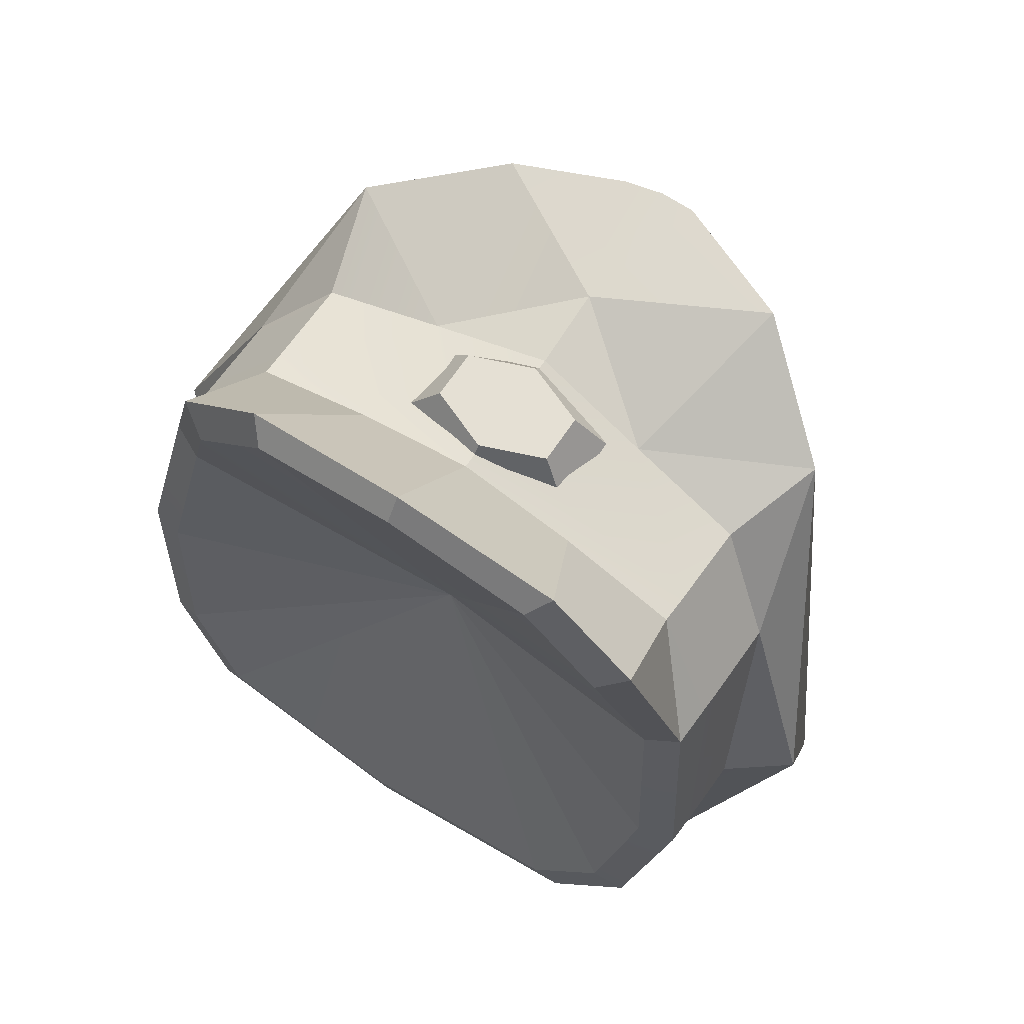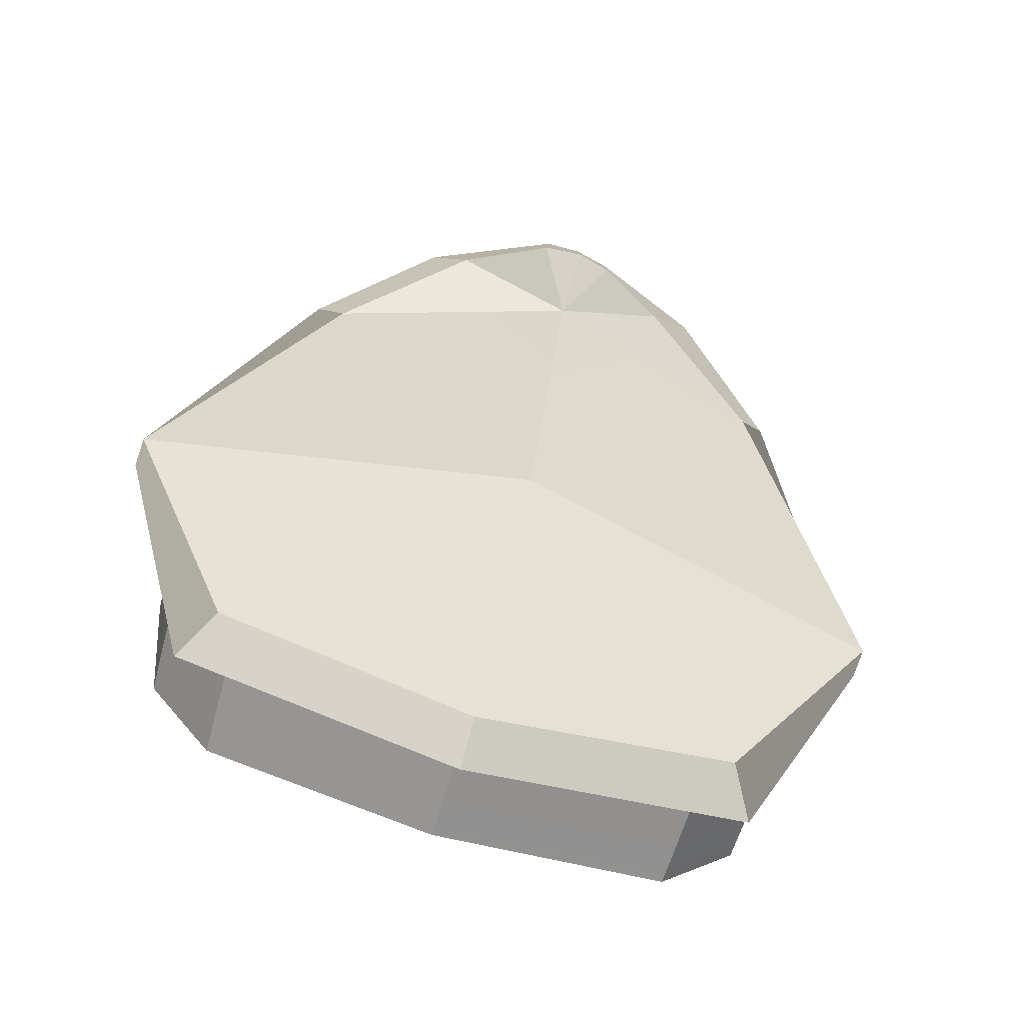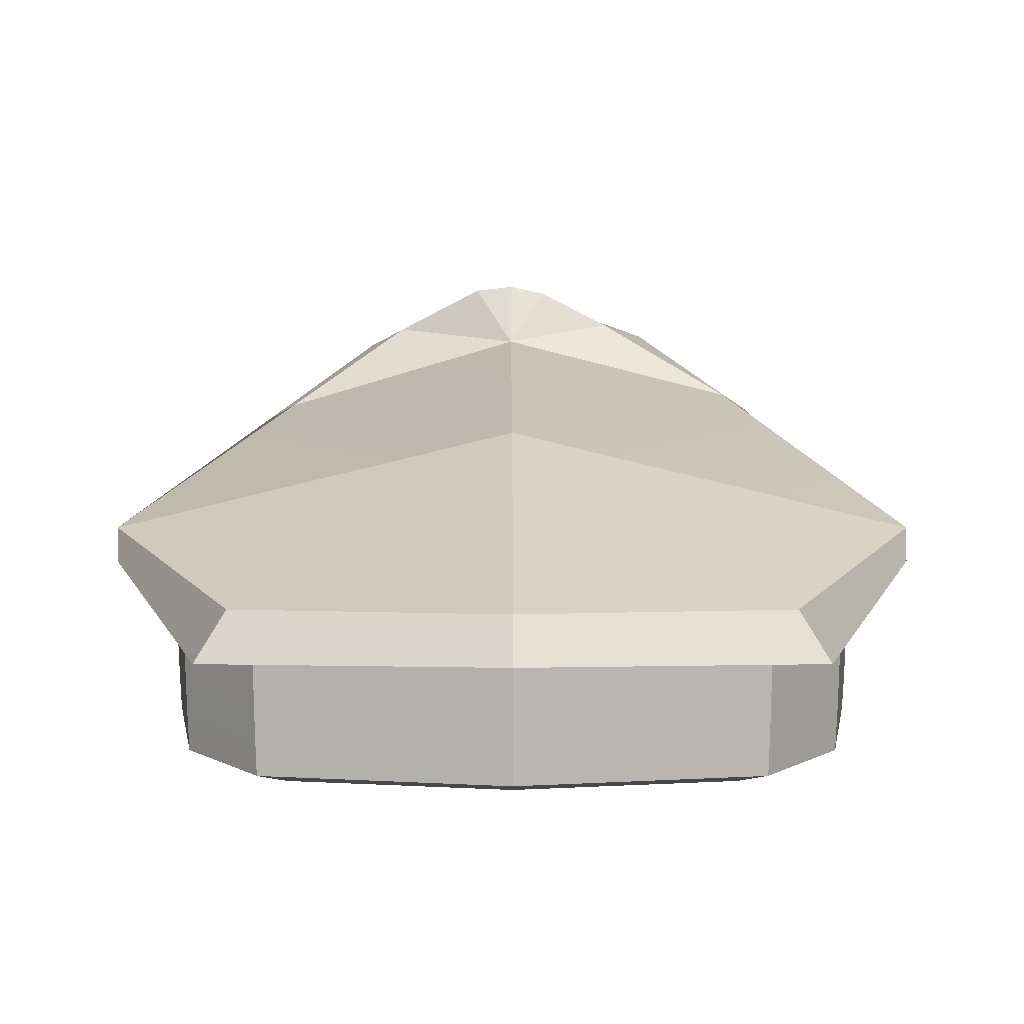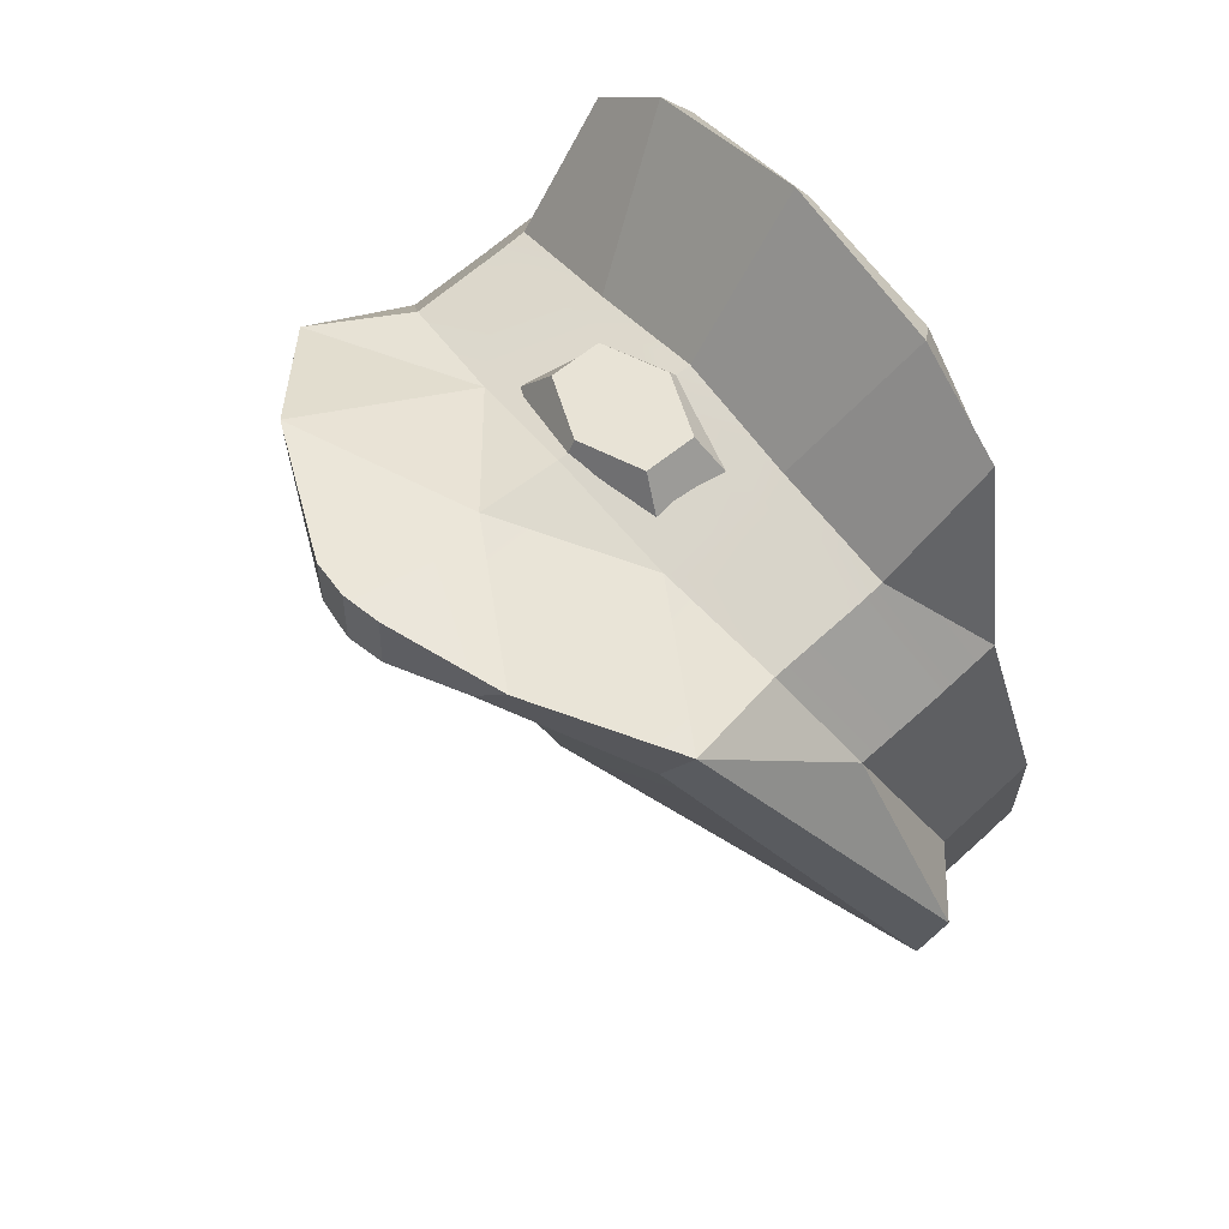
<metadata>
{"format":"obj","ext":"obj","renderer":"f3d","projection":"perspective","resolution":1024,"background":"white","views":[{"elev":69.6,"azim":33.4,"up":"+Z"},{"elev":-79.9,"azim":163.3,"up":"+Z"},{"elev":-4.0,"azim":179.9,"up":"+Y"},{"elev":57.7,"azim":-128.9,"up":"+Z"}]}
</metadata>
<code>
g SM_Chr_Attach_Hat_Captian_01
v 0.1038 0.1692 0.1141
v 0.1344 0.1554 0.07285
v 0.1338 0.137 0.07677
v -0.1051 0.2203 0.1038
v -0.1182 0.2675 0.1159
v -0.05272 0.2282 0.116
v -0.1496 0.1633 -0.0226
v -0.1756 0.1841 -0.02641
v -0.1355 0.2021 0.06402
v -0.1037 0.1407 -0.1383
v -0.125 0.1372 -0.1576
v -0.1359 0.149 -0.1011
v 0.1052 0.2203 0.1038
v 0.1211 0.2631 0.1128
v 0.1355 0.2021 0.06402
v 0.125 0.1372 -0.1576
v 0.1037 0.1407 -0.1383
v 0.1359 0.149 -0.1011
v 0.1211 0.2631 0.1128
v 0.1756 0.1841 -0.02641
v 0.1355 0.2021 0.06402
v -0.1756 0.1841 -0.02641
v -0.1182 0.2675 0.1159
v -0.1355 0.2021 0.06402
v -0.1182 0.2675 0.1159
v -0.1051 0.2203 0.1038
v -0.1355 0.2021 0.06402
v 0.1756 0.1841 -0.02641
v 0.1496 0.1633 -0.0226
v 0.1355 0.2021 0.06402
v -0.1037 0.1692 0.1141
v -0.1103 0.1272 0.1552
v -0.1338 0.137 0.07677
v 0.1103 0.1272 0.1552
v 0.1038 0.1692 0.1141
v 0.1338 0.137 0.07677
v 0.1211 0.2631 0.1128
v 0.1052 0.2203 0.1038
v 0.05274 0.2275 0.1162
v -0.1037 0.1692 0.1141
v -0.1338 0.137 0.07677
v -0.1344 0.1554 0.07285
v 0.0718 0.3038 0.1408
v 0.1211 0.2631 0.1128
v 0.05274 0.2275 0.1162
v 0.05514 0.3089 0.1184
v 0.0003658 0.2998 0.09767
v 0.1075 0.267 0.08933
v 4.272e-06 0.3292 0.109
v 0.0003658 0.2998 0.09767
v 0.01719 0.3276 0.1107
v 0.0003658 0.2998 0.09767
v -0.0157 0.3257 0.1086
v -0.04649 0.3097 0.1088
v 0.0003658 0.2998 0.09767
v 4.272e-06 0.3292 0.109
v -0.0157 0.3257 0.1086
v 0.05514 0.3089 0.1184
v 0.01719 0.3276 0.1107
v 0.0003658 0.2998 0.09767
v -0.0005931 0.27 0.1333
v 0.0718 0.3038 0.1408
v 0.05274 0.2275 0.1162
v -0.0005931 0.27 0.1333
v 4.272e-06 0.2339 0.1328
v -0.05272 0.2282 0.116
v 4.272e-06 0.2339 0.1328
v -0.0005931 0.27 0.1333
v 0.05274 0.2275 0.1162
v -0.132 0.1141 -0.009687
v 3.273e-06 0.1554 0.01063
v -0.1206 0.09856 -0.07892
v -0.1206 0.09856 -0.07892
v 3.273e-06 0.1554 0.01063
v -0.09191 0.09005 -0.1118
v 0.09192 0.09005 -0.1118
v 3.273e-06 0.1554 0.01063
v 0.1206 0.09856 -0.07892
v 0.1206 0.09856 -0.07892
v 3.273e-06 0.1554 0.01063
v 0.132 0.1141 -0.009687
v 0.132 0.1141 -0.009687
v 3.273e-06 0.1554 0.01063
v 0.1197 0.1305 0.07262
v 0.06396 0.1195 0.1813
v 3.273e-06 0.1554 0.01063
v -8.91e-06 0.1192 0.1918
v 3.273e-06 0.1554 0.01063
v -0.06395 0.1195 0.1813
v -0.1197 0.1305 0.07262
v 3.273e-06 0.1554 0.01063
v -0.132 0.1141 -0.009687
v 0.0003658 0.2998 0.09767
v -0.04649 0.3097 0.1088
v -0.1046 0.2723 0.09162
v 0.04087 0.2198 0.1222
v 0.02717 0.2154 0.1394
v 3.977e-09 0.2264 0.1386
v 8.447e-09 0.2363 0.121
v 8.447e-09 0.2363 0.121
v 3.977e-09 0.2264 0.1386
v -0.02717 0.2154 0.1394
v -0.04074 0.2194 0.1156
v -0.04074 0.2194 0.1156
v -0.02717 0.2154 0.1394
v -0.02717 0.1935 0.141
v -0.04087 0.1867 0.1246
v -0.04087 0.1867 0.1246
v -0.02717 0.1935 0.141
v -1.239e-09 0.1825 0.1418
v -3.474e-09 0.1702 0.1258
v -3.474e-09 0.1702 0.1258
v -1.239e-09 0.1825 0.1418
v 0.02717 0.1935 0.141
v 0.041 0.1864 0.118
v 0.041 0.1864 0.118
v 0.02717 0.1935 0.141
v 0.02717 0.2154 0.1394
v 0.04087 0.2198 0.1222
v 0.0003658 0.2998 0.09767
v -0.1046 0.2723 0.09162
v 4.272e-06 0.237 -0.07033
v -0.1743 0.1985 -0.03499
v -0.1743 0.1985 -0.03499
v -0.1128 0.1588 -0.1509
v 4.272e-06 0.1558 -0.1864
v 4.272e-06 0.237 -0.07033
v 0.1743 0.1985 -0.03499
v 0.1075 0.267 0.08933
v 4.272e-06 0.237 -0.07033
v 0.0003658 0.2998 0.09767
v 4.272e-06 0.1558 -0.1864
v 0.1128 0.1588 -0.1509
v 0.1743 0.1985 -0.03499
v 4.272e-06 0.237 -0.07033
v -0.1041 0.1804 0.1114
v -0.1051 0.2203 0.1038
v -0.05272 0.2282 0.116
v -0.05231 0.1846 0.124
v -0.1487 0.1334 -0.01613
v -0.1496 0.1633 -0.0226
v -0.1355 0.2021 0.06402
v -0.1347 0.1655 0.07055
v -0.1344 0.1554 0.07285
v 4.272e-06 0.08912 -0.1426
v 4.272e-06 0.1052 -0.1462
v -0.1031 0.109 -0.1313
v -0.1026 0.09268 -0.1277
v -0.1031 0.109 -0.1313
v -0.1037 0.1407 -0.1383
v -0.1359 0.149 -0.1011
v -0.1352 0.1178 -0.0942
v 0.05274 0.2275 0.1162
v 0.1052 0.2203 0.1038
v 0.1042 0.1814 0.1112
v 0.05232 0.1849 0.1239
v 0.148 0.1189 -0.01318
v 0.1487 0.1334 -0.01613
v 0.1352 0.1178 -0.0942
v 0.1345 0.102 -0.09083
v 0.1027 0.09268 -0.1277
v 0.1032 0.109 -0.1313
v 4.272e-06 0.1052 -0.1462
v 4.272e-06 0.08912 -0.1426
v 4.272e-06 0.1367 -0.1533
v -0.125 0.1372 -0.1576
v -0.1037 0.1407 -0.1383
v 4.272e-06 0.1355 -0.1953
v 0.1037 0.1407 -0.1383
v 0.125 0.1372 -0.1576
v 0.1496 0.1633 -0.0226
v 0.1756 0.1841 -0.02641
v 0.1359 0.149 -0.1011
v 0.125 0.1372 -0.1576
v -0.1359 0.149 -0.1011
v -0.1496 0.1633 -0.0226
v -0.1487 0.1334 -0.01613
v -0.1352 0.1178 -0.0942
v -0.125 0.1372 -0.1576
v -0.1756 0.1841 -0.02641
v -0.1359 0.149 -0.1011
v -0.1496 0.1633 -0.0226
v 0.1032 0.109 -0.1313
v 0.1027 0.09268 -0.1277
v 0.1345 0.102 -0.09083
v 0.1352 0.1178 -0.0942
v 0.1487 0.1334 -0.01613
v 0.148 0.1189 -0.01318
v 0.1338 0.137 0.07677
v 0.1344 0.1554 0.07285
v -0.1355 0.2021 0.06402
v -0.1051 0.2203 0.1038
v -0.1041 0.1804 0.1114
v -0.1347 0.1655 0.07055
v -0.05202 0.172 0.1269
v 4.272e-06 0.1727 0.1384
v -8.91e-06 0.1268 0.2027
v -0.07178 0.1287 0.1891
v 0.05203 0.172 0.1269
v 0.1038 0.1692 0.1141
v 0.1103 0.1272 0.1552
v 0.07178 0.1287 0.1891
v -0.06517 0.3072 0.1313
v -0.0164 0.3254 0.1357
v -0.0005931 0.27 0.1333
v 4.272e-06 0.3288 0.1362
v 0.01572 0.3283 0.1375
v 0.0718 0.3038 0.1408
v -0.1103 0.1272 0.1552
v -0.1037 0.1692 0.1141
v -0.05202 0.172 0.1269
v -0.07178 0.1287 0.1891
v -8.91e-06 0.1268 0.2027
v 4.272e-06 0.1727 0.1384
v 0.05203 0.172 0.1269
v 0.07178 0.1287 0.1891
v -0.148 0.1189 -0.01318
v -0.1206 0.09856 -0.07892
v -0.1345 0.102 -0.09083
v -0.132 0.1141 -0.009687
v -0.1338 0.137 0.07677
v -0.1197 0.1305 0.07262
v -0.1345 0.102 -0.09083
v -0.1206 0.09856 -0.07892
v -0.09191 0.09005 -0.1118
v -0.1026 0.09268 -0.1277
v -0.1026 0.09268 -0.1277
v -0.09191 0.09005 -0.1118
v 4.272e-06 0.08693 -0.1251
v 4.272e-06 0.08912 -0.1426
v 4.272e-06 0.08912 -0.1426
v 4.272e-06 0.08693 -0.1251
v 0.09192 0.09005 -0.1118
v 0.1027 0.09268 -0.1277
v 0.1027 0.09268 -0.1277
v 0.09192 0.09005 -0.1118
v 0.1206 0.09856 -0.07892
v 0.1345 0.102 -0.09083
v 0.1345 0.102 -0.09083
v 0.1206 0.09856 -0.07892
v 0.132 0.1141 -0.009687
v 0.148 0.1189 -0.01318
v 0.1197 0.1305 0.07262
v 0.1338 0.137 0.07677
v 0.1338 0.137 0.07677
v 0.1197 0.1305 0.07262
v 0.0983 0.1194 0.1442
v 0.1103 0.1272 0.1552
v 0.1103 0.1272 0.1552
v 0.0983 0.1194 0.1442
v 0.06396 0.1195 0.1813
v 0.07178 0.1287 0.1891
v 0.07178 0.1287 0.1891
v 0.06396 0.1195 0.1813
v -8.91e-06 0.1192 0.1918
v -8.91e-06 0.1268 0.2027
v -8.91e-06 0.1268 0.2027
v -8.91e-06 0.1192 0.1918
v -0.06395 0.1195 0.1813
v -0.07178 0.1287 0.1891
v -0.07178 0.1287 0.1891
v -0.06395 0.1195 0.1813
v -0.09829 0.1194 0.1442
v -0.1103 0.1272 0.1552
v -0.1103 0.1272 0.1552
v -0.09829 0.1194 0.1442
v -0.1197 0.1305 0.07262
v -0.1338 0.137 0.07677
v -0.1487 0.1334 -0.01613
v -0.148 0.1189 -0.01318
v -0.1345 0.102 -0.09083
v -0.1352 0.1178 -0.0942
v -0.148 0.1189 -0.01318
v -0.1487 0.1334 -0.01613
v -0.1344 0.1554 0.07285
v -0.1338 0.137 0.07677
v -0.1026 0.09268 -0.1277
v -0.1031 0.109 -0.1313
v -0.1352 0.1178 -0.0942
v -0.1345 0.102 -0.09083
v 4.272e-06 0.1052 -0.1462
v 4.272e-06 0.1367 -0.1533
v -0.1037 0.1407 -0.1383
v -0.1031 0.109 -0.1313
v 0.1032 0.109 -0.1313
v 0.1037 0.1407 -0.1383
v 4.272e-06 0.1367 -0.1533
v 4.272e-06 0.1052 -0.1462
v 0.1359 0.149 -0.1011
v 0.1037 0.1407 -0.1383
v 0.1032 0.109 -0.1313
v 0.1352 0.1178 -0.0942
v 0.1487 0.1334 -0.01613
v 0.1496 0.1633 -0.0226
v 0.1359 0.149 -0.1011
v 0.1352 0.1178 -0.0942
v 0.1355 0.2021 0.06402
v 0.1496 0.1633 -0.0226
v 0.1487 0.1334 -0.01613
v 0.1348 0.167 0.0702
v 0.1344 0.1554 0.07285
v 0.1042 0.1814 0.1112
v 0.1052 0.2203 0.1038
v 0.1355 0.2021 0.06402
v 0.1348 0.167 0.0702
v -0.04649 0.3097 0.1088
v -0.0157 0.3257 0.1086
v -0.0164 0.3254 0.1357
v -0.06517 0.3072 0.1313
v -0.1756 0.1841 -0.02641
v -0.1743 0.1985 -0.03499
v -0.1046 0.2723 0.09162
v -0.1182 0.2675 0.1159
v 4.272e-06 0.1355 -0.1953
v 4.272e-06 0.1558 -0.1864
v -0.1128 0.1588 -0.1509
v -0.125 0.1372 -0.1576
v -0.125 0.1372 -0.1576
v -0.1128 0.1588 -0.1509
v -0.1743 0.1985 -0.03499
v -0.1756 0.1841 -0.02641
v 4.272e-06 0.3288 0.1362
v 4.272e-06 0.3292 0.109
v 0.01719 0.3276 0.1107
v 0.01572 0.3283 0.1375
v 0.1211 0.2631 0.1128
v 0.1075 0.267 0.08933
v 0.1743 0.1985 -0.03499
v 0.1756 0.1841 -0.02641
v 0.1756 0.1841 -0.02641
v 0.1743 0.1985 -0.03499
v 0.1128 0.1588 -0.1509
v 0.125 0.1372 -0.1576
v 0.125 0.1372 -0.1576
v 0.1128 0.1588 -0.1509
v 4.272e-06 0.1558 -0.1864
v 4.272e-06 0.1355 -0.1953
v -0.1182 0.2675 0.1159
v -0.1046 0.2723 0.09162
v -0.04649 0.3097 0.1088
v -0.06517 0.3072 0.1313
v -0.1182 0.2675 0.1159
v -0.06517 0.3072 0.1313
v -0.05272 0.2282 0.116
v -0.0005931 0.27 0.1333
v 0.05514 0.3089 0.1184
v 0.1075 0.267 0.08933
v 0.1211 0.2631 0.1128
v 0.0718 0.3038 0.1408
v -0.0157 0.3257 0.1086
v 4.272e-06 0.3292 0.109
v 4.272e-06 0.3288 0.1362
v -0.0164 0.3254 0.1357
v 0.01719 0.3276 0.1107
v 0.05514 0.3089 0.1184
v 0.0718 0.3038 0.1408
v 0.01572 0.3283 0.1375
v -0.05231 0.1846 0.124
v -0.05272 0.2282 0.116
v 4.272e-06 0.2339 0.1328
v 4.272e-06 0.1865 0.1373
v 4.272e-06 0.1865 0.1373
v 4.272e-06 0.2339 0.1328
v 0.05274 0.2275 0.1162
v 0.05232 0.1849 0.1239
v -0.09191 0.09005 -0.1118
v 3.273e-06 0.1554 0.01063
v 4.272e-06 0.08693 -0.1251
v 0.09192 0.09005 -0.1118
v 0.1197 0.1305 0.07262
v 3.273e-06 0.1554 0.01063
v 0.0983 0.1194 0.1442
v 0.06396 0.1195 0.1813
v -0.06395 0.1195 0.1813
v 3.273e-06 0.1554 0.01063
v -0.09829 0.1194 0.1442
v -0.1197 0.1305 0.07262
v -0.1041 0.1804 0.1114
v -0.1037 0.1692 0.1141
v -0.1344 0.1554 0.07285
v -0.1347 0.1655 0.07055
v -0.1037 0.1692 0.1141
v -0.1041 0.1804 0.1114
v -0.05231 0.1846 0.124
v -0.05202 0.172 0.1269
v -0.05202 0.172 0.1269
v -0.05231 0.1846 0.124
v 4.272e-06 0.1865 0.1373
v 4.272e-06 0.1727 0.1384
v 4.272e-06 0.1727 0.1384
v 4.272e-06 0.1865 0.1373
v 0.05232 0.1849 0.1239
v 0.05203 0.172 0.1269
v 0.1042 0.1814 0.1112
v 0.1038 0.1692 0.1141
v 0.05203 0.172 0.1269
v 0.05232 0.1849 0.1239
v 0.1038 0.1692 0.1141
v 0.1042 0.1814 0.1112
v 0.1348 0.167 0.0702
v 0.1344 0.1554 0.07285
v 0.02717 0.2154 0.1394
v -7.032e-10 0.2044 0.1402
v 3.977e-09 0.2264 0.1386
v 0.02717 0.1935 0.141
v -0.02717 0.2154 0.1394
v -1.239e-09 0.1825 0.1418
v -0.02717 0.1935 0.141
g SM_Chr_Attach_Hat_Captian_01_0
f 3 2 1
f 6 5 4
f 9 8 7
f 12 11 10
f 15 14 13
f 18 17 16
f 21 20 19
f 24 23 22
f 27 26 25
f 30 29 28
f 33 32 31
f 36 35 34
f 39 38 37
f 42 41 40
f 45 44 43
f 48 47 46
f 51 50 49
f 54 53 52
f 57 56 55
f 60 59 58
f 63 62 61
f 66 65 64
f 69 68 67
f 72 71 70
f 75 74 73
f 78 77 76
f 81 80 79
f 84 83 82
f 87 86 85
f 89 88 87
f 92 91 90
f 95 94 93
f 98 97 96
f 99 98 96
f 102 101 100
f 103 102 100
f 106 105 104
f 107 106 104
f 110 109 108
f 111 110 108
f 114 113 112
f 115 114 112
f 118 117 116
f 119 118 116
f 122 121 120
f 121 122 123
f 126 125 124
f 127 126 124
f 130 129 128
f 130 131 129
f 134 133 132
f 135 134 132
f 138 137 136
f 139 138 136
f 142 141 140
f 143 142 140
f 144 143 140
f 147 146 145
f 148 147 145
f 151 150 149
f 152 151 149
f 155 154 153
f 156 155 153
f 159 158 157
f 160 159 157
f 163 162 161
f 164 163 161
f 167 166 165
f 166 168 165
f 165 168 169
f 168 170 169
f 173 172 171
f 173 174 172
f 177 176 175
f 178 177 175
f 181 180 179
f 181 182 180
f 185 184 183
f 186 185 183
f 189 188 187
f 190 189 187
f 193 192 191
f 194 193 191
f 197 196 195
f 198 197 195
f 201 200 199
f 202 201 199
f 205 204 203
f 205 206 204
f 207 206 205
f 208 207 205
f 211 210 209
f 212 211 209
f 215 214 213
f 216 215 213
f 219 218 217
f 218 220 217
f 217 220 221
f 220 222 221
f 225 224 223
f 226 225 223
f 229 228 227
f 230 229 227
f 233 232 231
f 234 233 231
f 237 236 235
f 238 237 235
f 241 240 239
f 242 241 239
f 243 241 242
f 244 243 242
f 247 246 245
f 248 247 245
f 251 250 249
f 252 251 249
f 255 254 253
f 256 255 253
f 259 258 257
f 260 259 257
f 263 262 261
f 264 263 261
f 267 266 265
f 268 267 265
f 271 270 269
f 272 271 269
f 275 274 273
f 276 275 273
f 279 278 277
f 280 279 277
f 283 282 281
f 284 283 281
f 287 286 285
f 288 287 285
f 291 290 289
f 292 291 289
f 295 294 293
f 296 295 293
f 299 298 297
f 300 299 297
f 300 301 299
f 304 303 302
f 305 304 302
f 308 307 306
f 309 308 306
f 312 311 310
f 313 312 310
f 316 315 314
f 317 316 314
f 320 319 318
f 321 320 318
f 324 323 322
f 325 324 322
f 328 327 326
f 329 328 326
f 332 331 330
f 333 332 330
f 336 335 334
f 337 336 334
f 340 339 338
f 341 340 338
f 344 343 342
f 344 345 343
f 348 347 346
f 349 348 346
f 352 351 350
f 353 352 350
f 356 355 354
f 357 356 354
f 360 359 358
f 361 360 358
f 364 363 362
f 365 364 362
f 368 367 366
f 369 367 368
f 372 371 370
f 373 371 372
f 376 375 374
f 377 375 376
f 380 379 378
f 381 380 378
f 384 383 382
f 385 384 382
f 388 387 386
f 389 388 386
f 392 391 390
f 393 392 390
f 396 395 394
f 397 396 394
f 400 399 398
f 401 400 398
f 404 403 402
f 402 403 405
f 406 403 404
f 405 403 407
f 408 403 406
f 407 403 408

</code>
